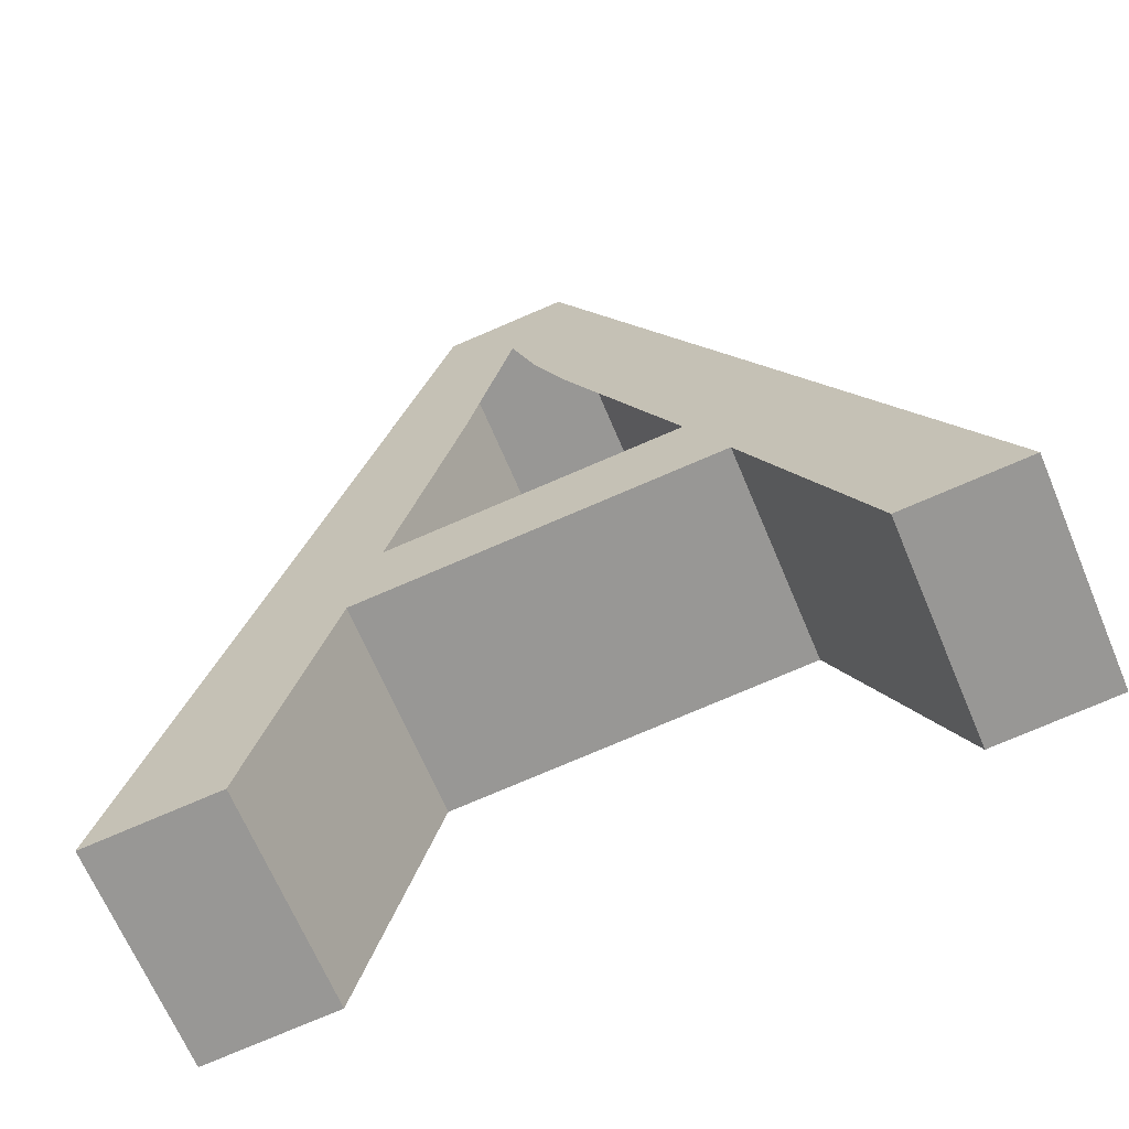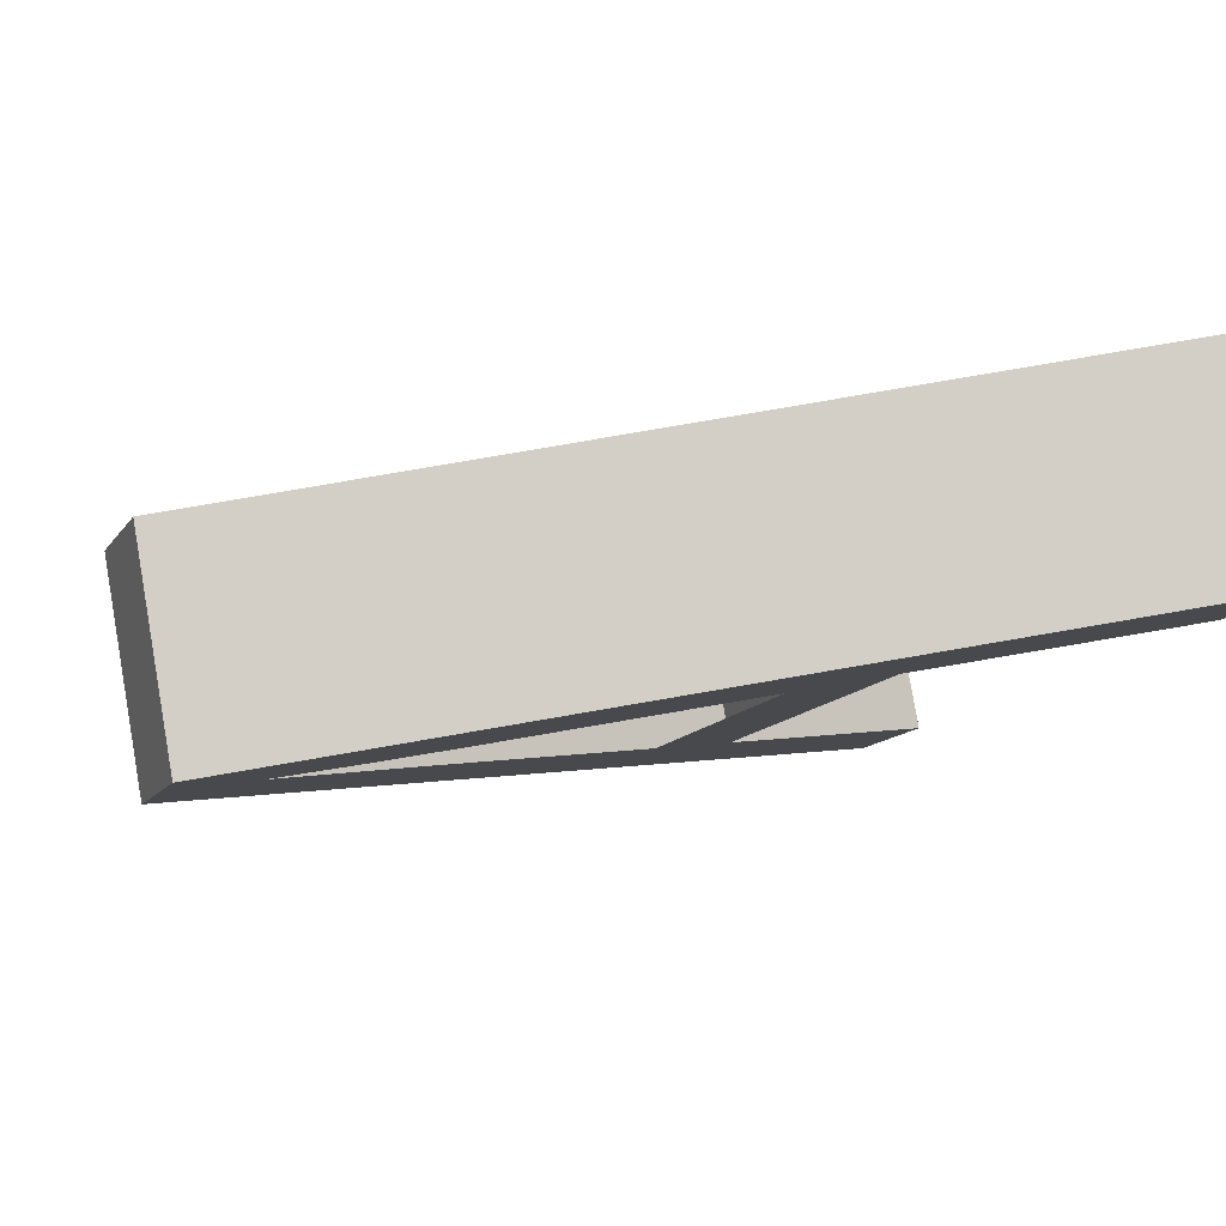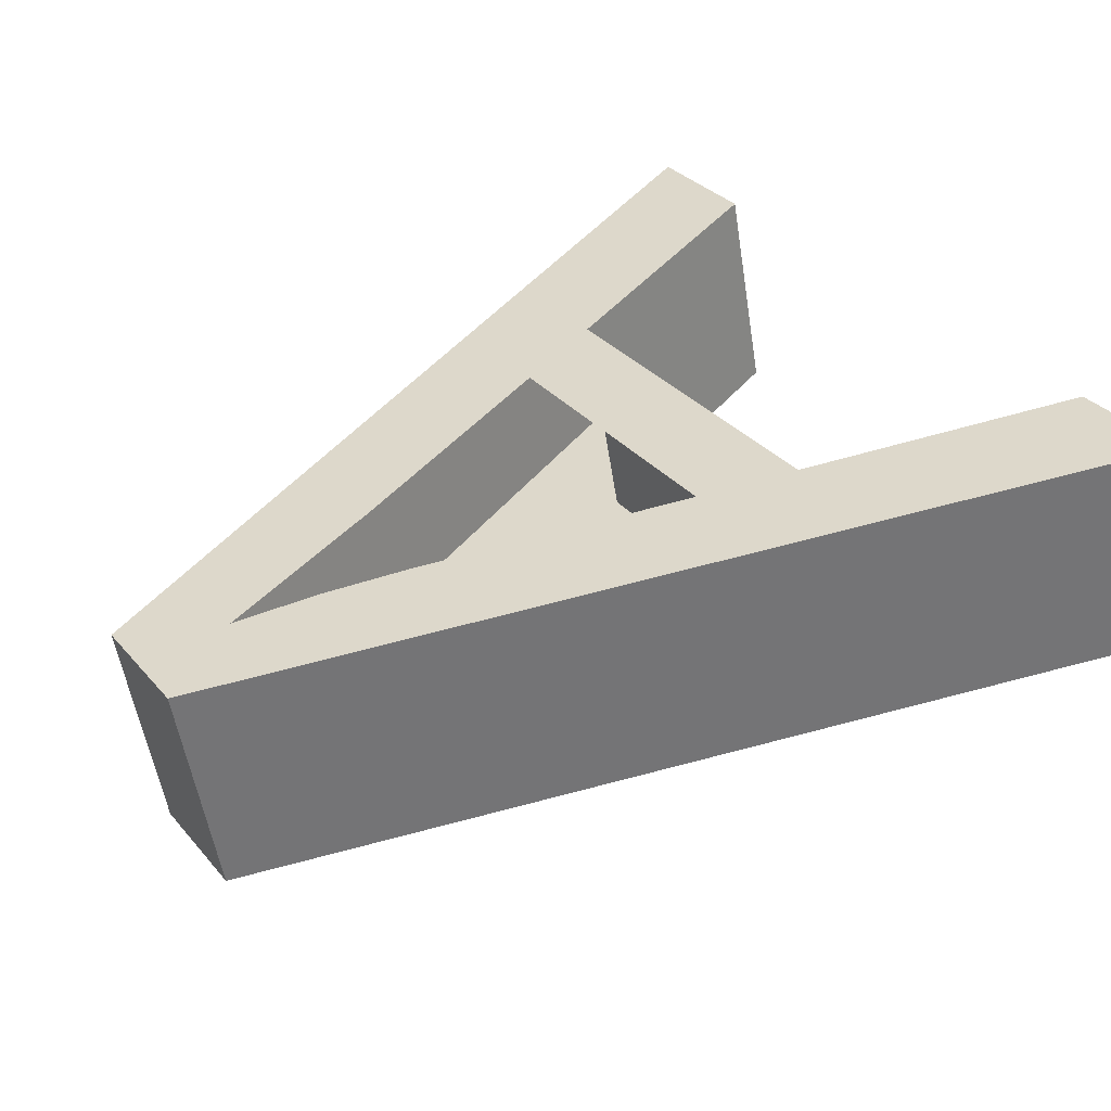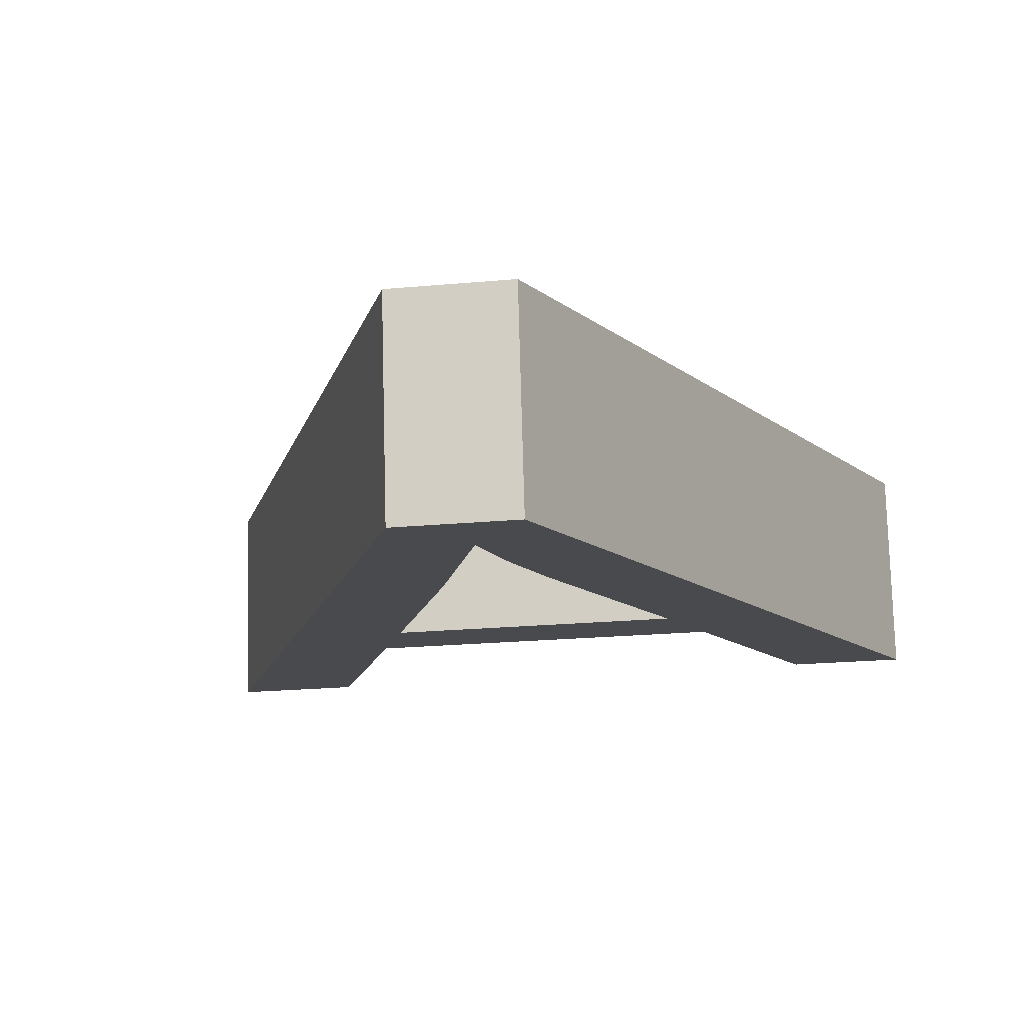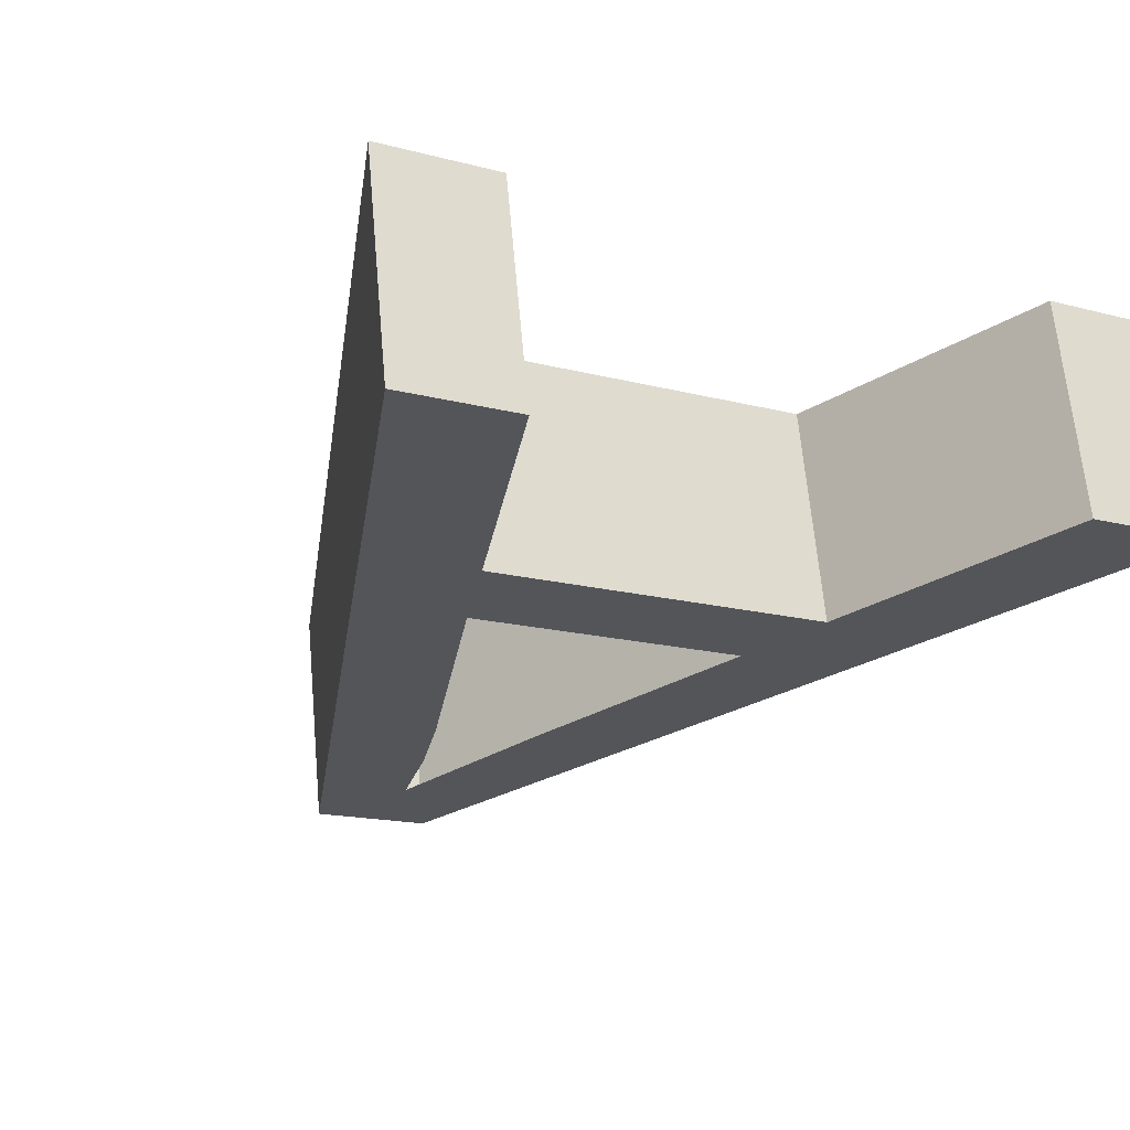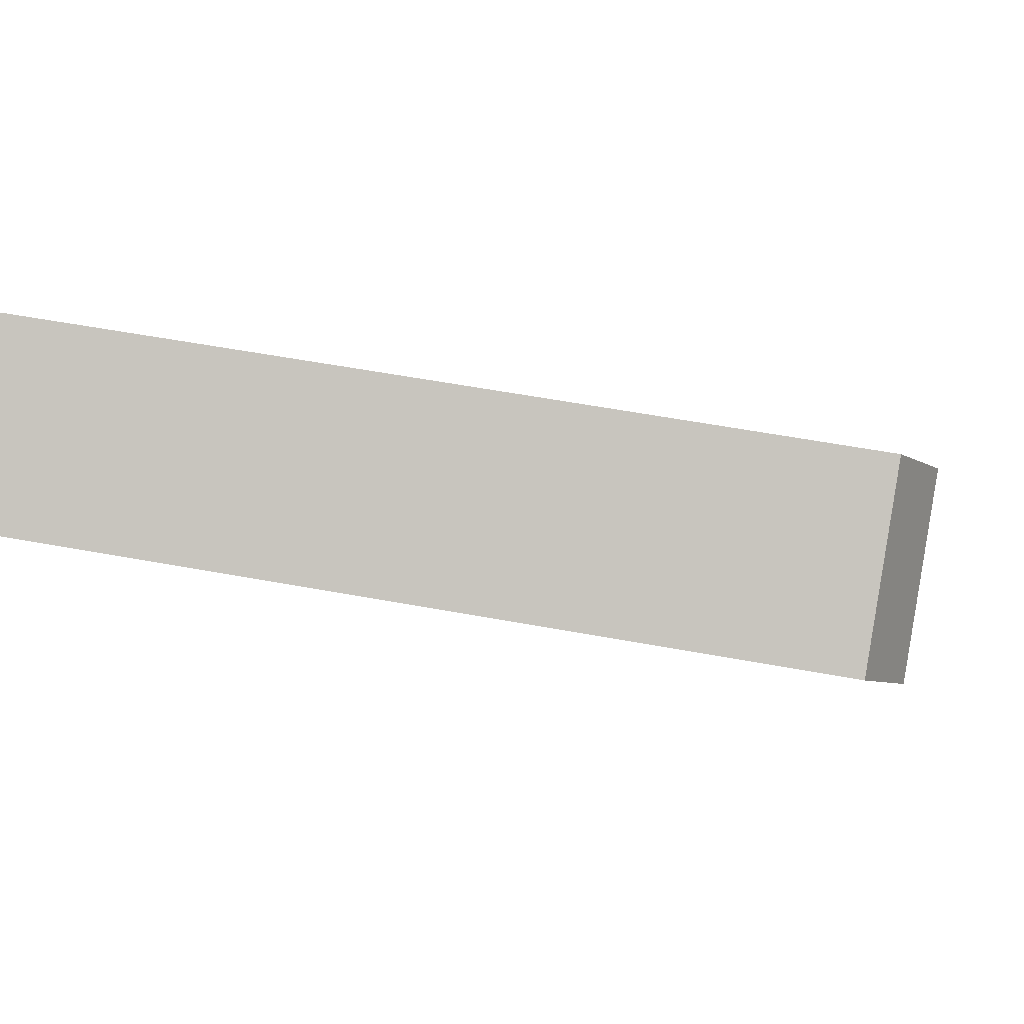
<metadata>
{"format":"obj","ext":"obj","renderer":"f3d","projection":"perspective","resolution":1024,"background":"white","views":[{"elev":-77.5,"azim":-156.9,"up":"+Y"},{"elev":-12.6,"azim":-111.0,"up":"+Z"},{"elev":30.3,"azim":-122.1,"up":"+Z"},{"elev":-23.6,"azim":-171.4,"up":"+Z"},{"elev":-15.7,"azim":-29.5,"up":"+Z"},{"elev":-6.1,"azim":117.0,"up":"+Z"}]}
</metadata>
<code>
o #ID242
v -0.3569 0.5404 0.5468
v -0.3594 0.5303 0.5487
v -0.3608 0.5303 0.5487
v -0.3583 0.5334 0.5481
v -0.3579 0.5345 0.5479
v -0.3568 0.5374 0.5474
v -0.3562 0.5393 0.547
v -0.3555 0.5404 0.5468
v -0.3565 0.5384 0.5472
v -0.3555 0.5372 0.5474
v -0.3544 0.5345 0.5479
v -0.3513 0.5303 0.5487
v -0.354 0.5334 0.5481
v -0.3528 0.5303 0.5487
v -0.3544 0.5345 0.5479
v -0.3579 0.5345 0.5479
v -0.354 0.5334 0.5481
v -0.3583 0.5334 0.5481
v -0.3528 0.5303 0.5487
v -0.3513 0.5303 0.5487
v -0.3555 0.5404 0.5468
v -0.3555 0.5372 0.5474
v -0.3562 0.5393 0.547
v -0.3565 0.5384 0.5472
v -0.3568 0.5374 0.5474
v -0.3569 0.5404 0.5468
v -0.3594 0.5303 0.5487
v -0.3608 0.5303 0.5487
v -0.3608 0.5303 0.5487
v -0.3569 0.5404 0.5468
v -0.3555 0.5404 0.5468
v -0.3513 0.5303 0.5487
v -0.3528 0.5303 0.5487
v -0.354 0.5334 0.5481
v -0.3583 0.5334 0.5481
v -0.3594 0.5303 0.5487
v -0.3579 0.5345 0.5479
v -0.3544 0.5345 0.5479
v -0.3555 0.5372 0.5474
v -0.3562 0.5393 0.547
v -0.3565 0.5384 0.5472
v -0.3568 0.5374 0.5474
v -0.3608 0.5308 0.5512
v -0.3569 0.5404 0.5468
v -0.3608 0.5303 0.5487
v -0.3569 0.5408 0.5494
v -0.3569 0.5408 0.5494
v -0.3608 0.5308 0.5512
v -0.3569 0.5404 0.5468
v -0.3608 0.5303 0.5487
v -0.3608 0.5308 0.5512
v -0.3569 0.5408 0.5494
v -0.3569 0.5408 0.5494
v -0.3555 0.5404 0.5468
v -0.3569 0.5404 0.5468
v -0.3555 0.5408 0.5494
v -0.3555 0.5408 0.5494
v -0.3569 0.5408 0.5494
v -0.3555 0.5404 0.5468
v -0.3569 0.5404 0.5468
v -0.3555 0.5408 0.5494
v -0.3555 0.5404 0.5468
v -0.3513 0.5308 0.5512
v -0.3513 0.5303 0.5487
v -0.3555 0.5408 0.5494
v -0.3555 0.5408 0.5494
v -0.3555 0.5404 0.5468
v -0.3513 0.5308 0.5512
v -0.3513 0.5303 0.5487
v -0.3513 0.5308 0.5512
v -0.3513 0.5308 0.5512
v -0.3528 0.5303 0.5487
v -0.3513 0.5303 0.5487
v -0.3528 0.5308 0.5512
v -0.3528 0.5308 0.5512
v -0.3513 0.5308 0.5512
v -0.3528 0.5303 0.5487
v -0.3513 0.5303 0.5487
v -0.3528 0.5308 0.5512
v -0.3528 0.5308 0.5512
v -0.354 0.5334 0.5481
v -0.3528 0.5303 0.5487
v -0.354 0.5339 0.5507
v -0.354 0.5339 0.5507
v -0.3528 0.5308 0.5512
v -0.354 0.5334 0.5481
v -0.3528 0.5303 0.5487
v -0.354 0.5339 0.5507
v -0.354 0.5339 0.5507
v -0.3583 0.5334 0.5481
v -0.354 0.5334 0.5481
v -0.3583 0.5339 0.5507
v -0.3583 0.5339 0.5507
v -0.354 0.5339 0.5507
v -0.3583 0.5334 0.5481
v -0.354 0.5334 0.5481
v -0.3583 0.5339 0.5507
v -0.3583 0.5334 0.5481
v -0.3594 0.5308 0.5512
v -0.3594 0.5303 0.5487
v -0.3583 0.5339 0.5507
v -0.3583 0.5339 0.5507
v -0.3583 0.5334 0.5481
v -0.3594 0.5308 0.5512
v -0.3594 0.5303 0.5487
v -0.3594 0.5308 0.5512
v -0.3594 0.5308 0.5512
v -0.3608 0.5303 0.5487
v -0.3594 0.5303 0.5487
v -0.3608 0.5308 0.5512
v -0.3608 0.5308 0.5512
v -0.3594 0.5308 0.5512
v -0.3608 0.5303 0.5487
v -0.3594 0.5303 0.5487
v -0.354 0.5339 0.5507
v -0.3579 0.5349 0.5505
v -0.3583 0.5339 0.5507
v -0.3544 0.5349 0.5505
v -0.3594 0.5308 0.5512
v -0.3569 0.5408 0.5494
v -0.3608 0.5308 0.5512
v -0.3568 0.5379 0.5499
v -0.3562 0.5398 0.5496
v -0.3555 0.5408 0.5494
v -0.3565 0.5388 0.5498
v -0.3555 0.5377 0.55
v -0.3513 0.5308 0.5512
v -0.3528 0.5308 0.5512
v -0.3528 0.5308 0.5512
v -0.354 0.5339 0.5507
v -0.3513 0.5308 0.5512
v -0.3544 0.5349 0.5505
v -0.3555 0.5408 0.5494
v -0.3555 0.5377 0.55
v -0.3562 0.5398 0.5496
v -0.3565 0.5388 0.5498
v -0.3568 0.5379 0.5499
v -0.3569 0.5408 0.5494
v -0.3579 0.5349 0.5505
v -0.3583 0.5339 0.5507
v -0.3594 0.5308 0.5512
v -0.3608 0.5308 0.5512
v -0.3579 0.5349 0.5505
v -0.3544 0.5349 0.5505
v -0.3568 0.5379 0.5499
v -0.3565 0.5388 0.5498
v -0.3562 0.5398 0.5496
v -0.3555 0.5377 0.55
f 1 2 3
f 2 1 4
f 4 1 5
f 5 1 6
f 6 1 7
f 7 1 8
f 6 7 9
f 7 8 10
f 10 8 11
f 11 8 12
f 11 12 13
f 13 12 14
f 5 13 4
f 13 5 11
f 43 44 45
f 44 43 46
f 53 54 55
f 54 53 56
f 62 63 64
f 63 62 65
f 71 72 73
f 72 71 74
f 80 81 82
f 81 80 83
f 89 90 91
f 90 89 92
f 98 99 100
f 99 98 101
f 107 108 109
f 108 107 110
f 115 116 117
f 116 115 118
f 119 120 121
f 120 119 117
f 120 117 116
f 120 116 122
f 120 122 123
f 120 123 124
f 123 122 125
f 124 123 126
f 124 126 118
f 124 118 127
f 127 118 115
f 127 115 128
f 15 16 17
f 18 17 16
f 19 20 17
f 17 20 15
f 20 21 15
f 15 21 22
f 22 21 23
f 24 23 25
f 21 26 23
f 23 26 25
f 25 26 16
f 16 26 18
f 18 26 27
f 28 27 26
f 47 48 49
f 50 49 48
f 57 58 59
f 60 59 58
f 66 67 68
f 69 68 67
f 75 76 77
f 78 77 76
f 84 85 86
f 87 86 85
f 93 94 95
f 96 95 94
f 102 103 104
f 105 104 103
f 111 112 113
f 114 113 112
f 129 130 131
f 130 132 131
f 131 132 133
f 132 134 133
f 134 135 133
f 136 137 135
f 133 135 138
f 135 137 138
f 137 139 138
f 139 140 138
f 140 141 138
f 142 138 141
f 132 130 139
f 140 139 130

</code>
